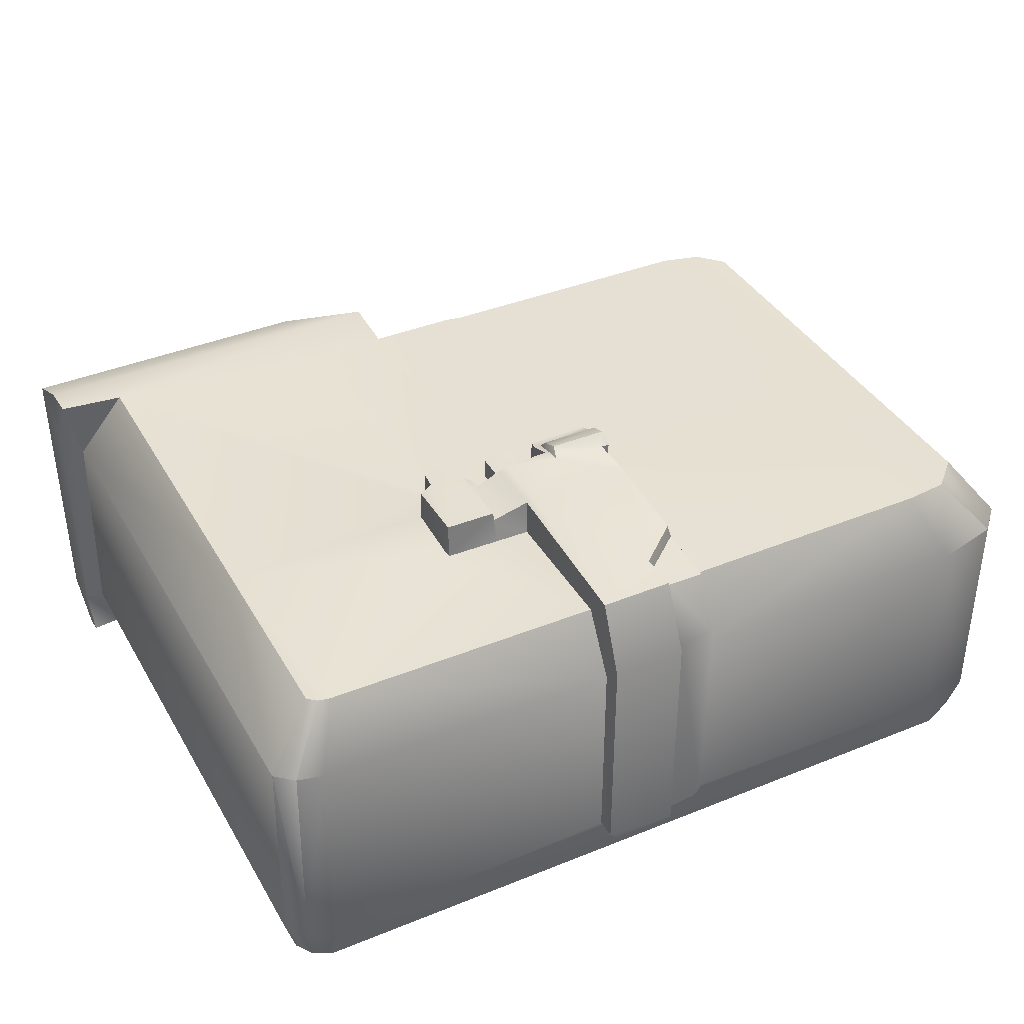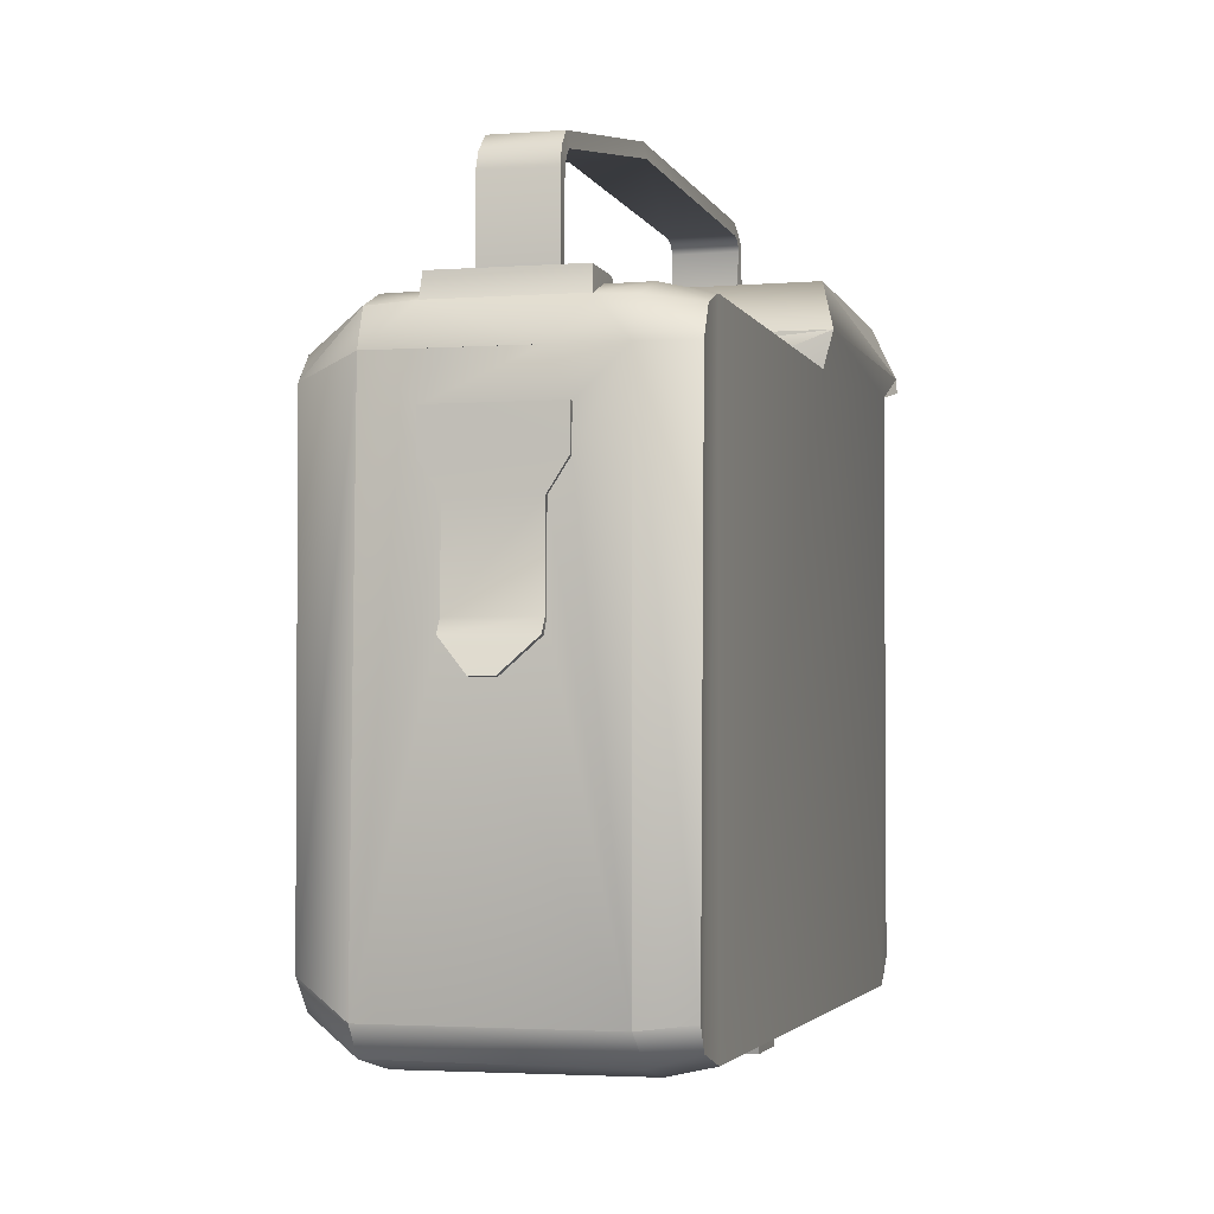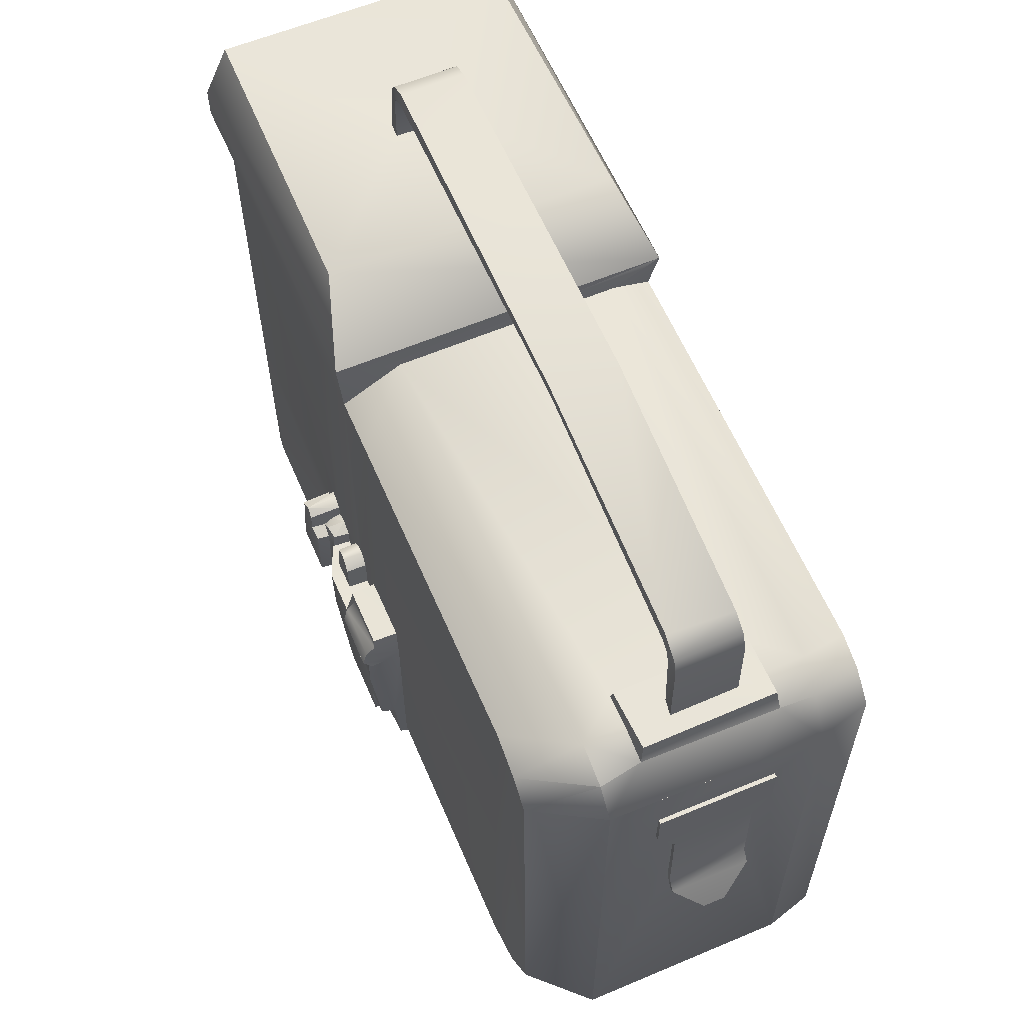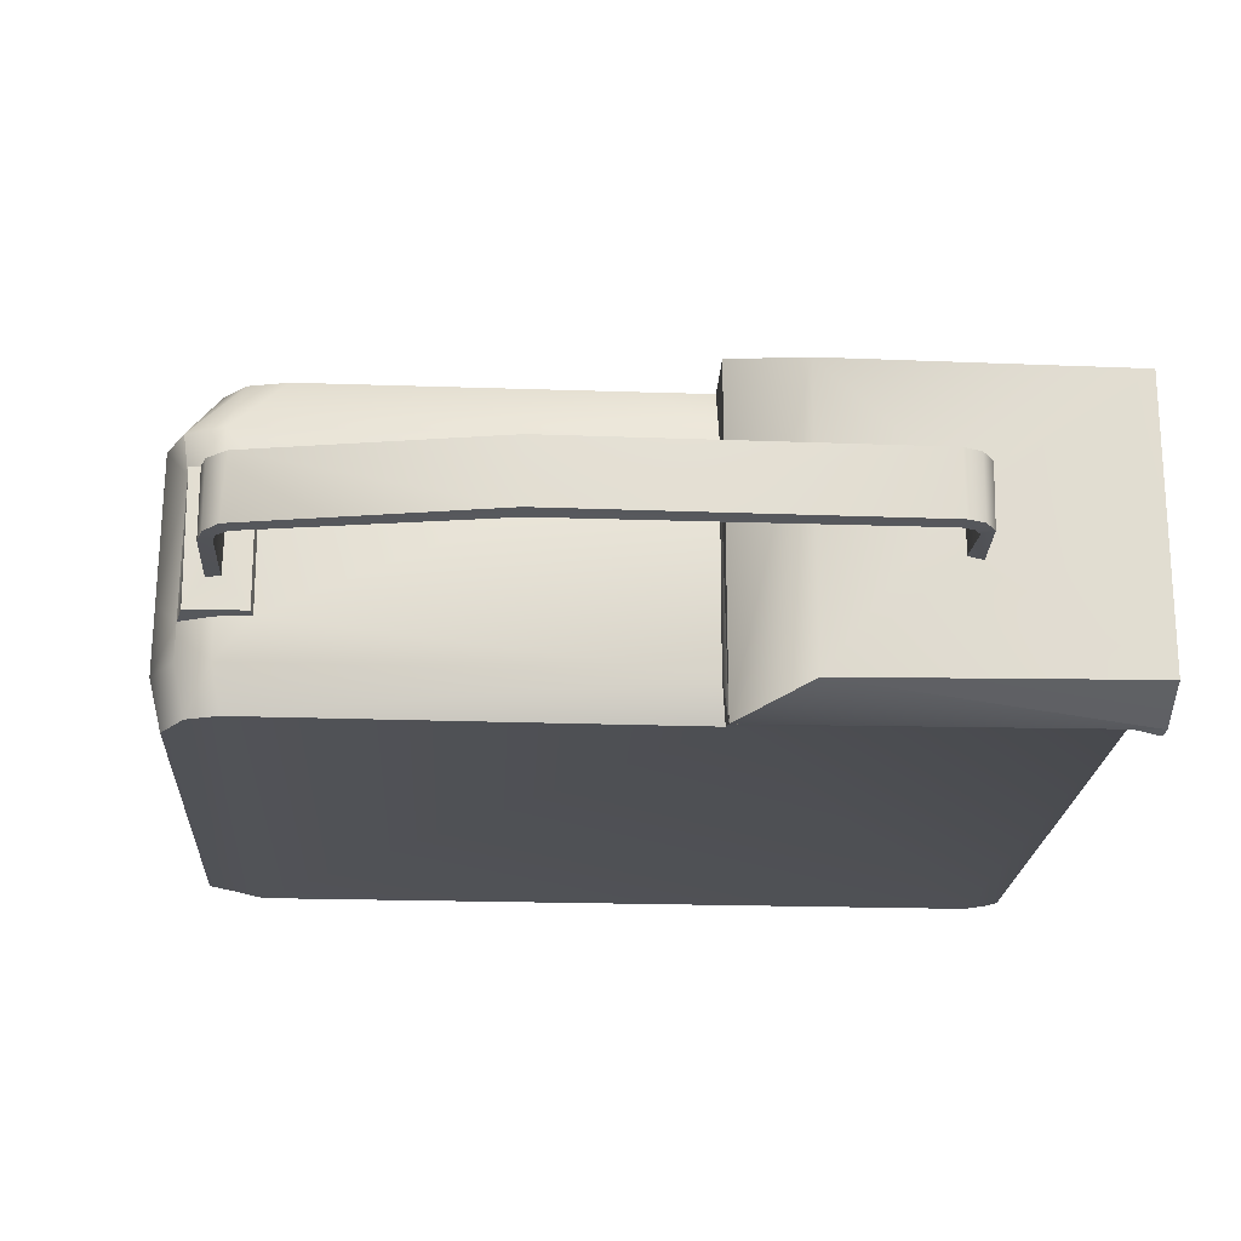
<metadata>
{"format":"obj","ext":"obj","renderer":"f3d","projection":"perspective","resolution":1024,"background":"white","views":[{"elev":38.6,"azim":-27.0,"up":"+Z"},{"elev":-3.1,"azim":104.9,"up":"+Y"},{"elev":60.3,"azim":66.8,"up":"+Y"},{"elev":-21.6,"azim":176.6,"up":"+Z"}]}
</metadata>
<code>
v 0.1237 0.03431 0.009664
v 0.1236 0.04232 0.01494
v 0.1243 -0.07203 0.02918
v 0.1238 0.009714 0.009664
v 0.1242 -0.0722 -0.03007
v 0.1239 0.009659 -0.01242
v 0.1238 0.03423 -0.01242
v 0.1238 0.04224 -0.01756
v 0.1235 0.06469 -0.02993
v 0.1237 0.05319 -0.01758
v 0.1233 0.06483 -0.01161
v 0.1237 0.0533 0.01489
v 0.1232 0.06497 0.01014
v 0.1231 0.06511 0.02848
v 0.1119 -0.0638 0.04548
v 0.1168 -0.08002 0.02985
v 0.1032 -0.07226 0.04604
v 0.09944 -0.08401 0.0291
v 0.09095 -0.0741 0.04657
v 0.01906 -0.08398 0.02907
v 0.01917 -0.07457 0.04638
v -0.005703 -0.01862 0.05241
v -0.008941 -0.007065 0.05233
v -0.01388 -0.01874 0.05258
v -0.01115 -0.007121 0.05224
v -0.01369 -0.009187 0.05233
v -0.01385 -0.01851 0.04705
v -0.01391 -0.009299 0.04674
v -0.01092 -0.007065 0.04657
v -0.008718 -0.007065 0.04657
v -0.005786 -0.009382 0.04677
v -0.005786 -0.009187 0.05258
v -0.005479 -0.01865 0.04677
v 0.01951 -0.0471 0.0466
v 0.01917 -0.07457 0.04638
v 0.09095 -0.0741 0.04657
v 0.01987 -0.01966 0.04682
v 0.0921 -0.009438 0.04629
v 0.1032 -0.07226 0.04604
v 0.1044 0.06748 0.04621
v 0.1119 -0.0638 0.04548
v 0.1108 0.06067 0.04613
v 0.09355 0.07063 0.04593
v -0.005479 -0.01865 0.04677
v 0.001138 -0.01848 0.04699
v 0.001166 -0.009355 0.04682
v -0.005786 -0.009382 0.04677
v 0.003957 0.07077 0.04585
v 0.01887 -0.009243 0.04677
v -0.02399 -0.01251 0.04674
v -0.02044 -0.01416 0.04677
v -0.01391 -0.009299 0.04674
v -0.01385 -0.01851 0.04705
v -0.02022 -0.01854 0.04677
v -0.02773 -0.01396 0.04674
v -0.02809 -0.01061 0.04671
v -0.01165 0.0708 0.04585
v -0.01092 -0.007065 0.04657
v -0.008718 -0.007065 0.04657
v -0.09613 -0.07159 0.04613
v -0.09387 -0.07385 0.04635
v -0.09605 -0.01818 0.04618
v -0.09058 -0.07452 0.04635
v -0.03842 -0.01787 0.04668
v -0.03468 -0.01622 0.04719
v -0.03385 -0.01067 0.04635
v -0.01397 -0.03635 0.04551
v -0.02374 -0.03683 0.04607
v -0.0143 -0.07455 0.0463
v -0.03851 -0.03666 0.04607
v -0.03895 -0.03415 0.04668
v -0.09585 0.07761 0.0463
v -0.03119 -0.009466 0.04655
v -0.03083 0.07027 0.04607
v -0.01168 0.08711 0.04713
v -0.03139 0.1022 0.04043
v -0.1136 0.1025 0.03973
v -0.1137 0.08758 0.04671
v -0.1134 0.0789 0.04674
v -0.02854 -0.01153 0.05565
v -0.02793 -0.01508 0.04942
v -0.02809 -0.01061 0.04671
v -0.02773 -0.01396 0.04674
v -0.02399 -0.01251 0.04674
v -0.03119 -0.01002 0.0554
v -0.0344 -0.01656 0.05579
v -0.02818 -0.01661 0.05579
v -0.03393 -0.0115 0.05568
v -0.03468 -0.01622 0.04719
v -0.03385 -0.01067 0.04635
v -0.03119 -0.009466 0.04655
v -0.02768 -0.01647 0.05193
v -0.02452 -0.01801 0.05545
v -0.02402 -0.01784 0.05207
v -0.02419 -0.01276 0.05199
v -0.02086 -0.01399 0.05118
v -0.03851 -0.03666 0.04607
v -0.03828 -0.03582 0.05562
v -0.03895 -0.03415 0.04668
v -0.03806 -0.01784 0.05475
v -0.03842 -0.01787 0.04668
v -0.02438 -0.03585 0.05559
v -0.02371 -0.03499 0.05233
v -0.02061 -0.0186 0.05196
v -0.02022 -0.01854 0.04677
v -0.02044 -0.01416 0.04677
v -0.01408 -0.08401 0.02899
v -0.0138 -0.08904 0.03401
v -0.0143 -0.07455 0.0463
v -0.01355 -0.08063 0.05224
v -0.01344 -0.03524 0.05509
v -0.01397 -0.03635 0.04551
v -0.02374 -0.03683 0.04607
v -0.03851 -0.03666 0.04607
v -0.01394 -0.08382 -0.02867
v -0.0138 -0.08904 -0.02861
v 0.006386 -0.08893 0.03398
v 0.006275 -0.08052 0.05227
v -0.01394 -0.08382 -0.02867
v -0.01176 -0.08396 -0.03104
v -0.01168 -0.0889 -0.03104
v 0.006331 -0.08895 -0.03093
v 0.01652 -0.08502 -0.03048
v 0.00728 -0.08661 0.03376
v 0.007671 -0.08549 -0.03101
v 0.01881 -0.08488 -0.02842
v 0.0168 -0.08382 -0.03065
v 0.007782 -0.0779 0.04897
v 0.005912 -0.0703 0.05258
v -0.01137 -0.03507 0.05581
v -0.01391 -0.01885 0.05517
v -0.01388 -0.01874 0.05258
v -0.01385 -0.01851 0.04705
v 0.01898 -0.08382 -0.02858
v 0.01867 -0.009355 0.05375
v 0.01948 -0.01192 0.054
v 0.01887 -0.009243 0.04677
v 0.01987 -0.01966 0.04682
v 0.01943 -0.01446 0.05663
v 0.01959 -0.01874 0.05797
v 0.01951 -0.02278 0.05129
v 0.01976 -0.02256 0.05551
v 0.01753 -0.02245 0.05576
v 0.003818 -0.0186 0.05785
v 0.003287 -0.01441 0.05654
v 0.00298 -0.01195 0.05394
v 0.001445 -0.009522 0.0538
v 0.01887 -0.009243 0.04677
v 0.001166 -0.009355 0.04682
v 0.00111 -0.0115 0.05386
v 0.001138 -0.01848 0.04699
v 0.001277 -0.01809 0.05609
v 0.002617 -0.01826 0.0559
v 0.01898 -0.08382 -0.02858
v 0.01906 -0.08398 0.02907
v 0.01839 -0.08499 0.03376
v 0.01917 -0.07457 0.04638
v 0.01864 -0.07737 0.04825
v 0.01861 -0.06073 0.04956
v 0.01951 -0.0471 0.0466
v 0.01753 -0.03563 0.05593
v 0.002897 -0.02195 0.05607
v -0.01148 -0.01887 0.05604
v -0.005703 -0.01862 0.05241
v -0.005479 -0.01865 0.04677
v 0.01755 -0.06042 0.05333
v 0.007671 -0.07016 0.04948
v -0.09613 -0.07159 0.04613
v -0.1043 -0.08214 0.02957
v -0.09387 -0.07385 0.04635
v -0.09753 -0.08376 0.02963
v -0.09058 -0.07452 0.04635
v -0.01408 -0.08401 0.02899
v -0.0143 -0.07455 0.0463
v -0.01394 -0.08382 -0.02867
v -0.09722 -0.08387 -0.03115
v -0.01176 -0.08396 -0.03104
v -0.105 -0.08175 -0.03093
v -0.1092 -0.07765 0.02937
v -0.09605 -0.01818 0.04618
v -0.1134 0.0789 0.04674
v -0.1091 0.07954 0.02876
v -0.09585 0.07761 0.0463
v -0.1095 -0.07625 -0.0311
v -0.103 -0.07862 -0.04333
v -0.09775 -0.08088 -0.04358
v 0.1064 -0.08049 -0.04374
v 0.0168 -0.08382 -0.03065
v -0.1097 0.08197 -0.03132
v -0.1059 -0.07357 -0.04372
v -0.1059 0.08194 -0.04391
v 0.12 0.06511 -0.04389
v 0.1208 -0.07081 -0.0431
v 0.1153 -0.07717 -0.04257
v 0.1137 0.07362 -0.04341
v 0.105 0.07678 -0.04347
v 0.1064 -0.08049 -0.04374
v -0.01207 0.07719 -0.04383
v -0.09775 -0.08088 -0.04358
v -0.1059 0.08194 -0.04391
v -0.01187 0.08691 -0.04654
v -0.1134 0.08803 -0.04623
v -0.03094 0.1024 -0.04034
v -0.1131 0.1026 -0.03936
v -0.103 -0.07862 -0.04333
v -0.1059 -0.07357 -0.04372
v -0.1136 0.1025 0.03973
v -0.114 0.08719 0.02966
v -0.1137 0.08758 0.04671
v -0.1134 0.0789 0.04674
v -0.1091 0.07954 0.02876
v -0.1097 0.08197 -0.03132
v -0.1139 0.08691 -0.03442
v -0.1059 0.08194 -0.04391
v -0.1132 0.08406 -0.04648
v -0.1134 0.08803 -0.04623
v -0.1131 0.1026 -0.03936
v -0.06606 0.1034 0.007375
v -0.03139 0.1022 0.04043
v -0.06989 0.103 0.007179
v -0.06978 0.103 -0.01108
v -0.0657 0.103 -0.01024
v -0.03094 0.1024 -0.04034
v -0.01187 0.08691 -0.04654
v -0.01168 0.08711 0.04713
v -0.01129 0.0808 0.02949
v -0.01165 0.0708 0.04585
v 0.003957 0.07077 0.04585
v 0.1076 0.0794 0.02921
v 0.09355 0.07063 0.04593
v 0.1044 0.06748 0.04621
v 0.118 0.07519 0.02907
v 0.1108 0.06067 0.04613
v 0.1164 -0.08046 -0.03093
v 0.0995 -0.0839 -0.03037
v 0.0988 0.07979 0.01801
v 0.09844 0.07976 -0.01951
v -0.01095 0.08175 -0.03294
v -0.01207 0.07719 -0.04383
v 0.105 0.07678 -0.04347
v 0.1075 0.0794 -0.03099
v 0.1137 0.07362 -0.04341
v 0.1167 0.07541 -0.0299
v 0.12 0.06511 -0.04389
v 0.1208 -0.07081 -0.0431
v 0.1153 -0.07717 -0.04257
v 0.01898 -0.08382 -0.02858
v 0.1099 0.08267 -0.01125
v 0.1101 0.08239 0.007235
v 0.1149 0.08244 -0.0194
v 0.1061 0.08244 -0.01083
v 0.09891 0.08239 -0.01932
v 0.1059 0.08236 0.006509
v 0.09925 0.08233 0.01757
v 0.1155 0.08247 0.0169
v 0.1163 0.07622 0.01754
v 0.1166 0.07605 -0.02004
v 0.1076 0.07932 -0.01979
v 0.107 0.07971 0.01787
v -0.06989 0.103 0.007179
v -0.06969 0.1188 0.006677
v -0.06978 0.103 -0.01108
v -0.06612 0.1176 0.007319
v -0.06651 0.1228 0.006984
v -0.06447 0.1202 0.007487
v -0.06414 0.1201 -0.01114
v -0.06601 0.1176 -0.01108
v -0.0657 0.103 -0.01024
v -0.06606 0.1034 0.007375
v 0.1062 0.1039 -0.01111
v 0.1061 0.08244 -0.01083
v 0.1059 0.08236 0.006509
v 0.1054 0.107 -0.01119
v 0.1048 0.1075 0.007347
v 0.1023 0.1092 -0.01097
v 0.1061 0.1046 0.007347
v 0.1099 0.104 0.007235
v 0.1101 0.08239 0.007235
v 0.1098 0.1037 -0.01114
v 0.1099 0.08267 -0.01125
v 0.1061 0.08244 -0.01083
v 0.1062 0.1039 -0.01111
v 0.1083 0.1087 -0.011
v 0.1054 0.107 -0.01119
v 0.104 0.1128 -0.01074
v 0.1084 0.1087 0.007068
v 0.1031 0.113 0.007152
v 0.1021 0.1094 0.007319
v 0.03687 0.1211 0.007459
v 0.03637 0.121 -0.01108
v -0.06079 0.1211 0.007347
v -0.06073 0.121 -0.01108
v -0.06143 0.1249 0.006984
v -0.06626 0.123 -0.01072
v -0.06905 0.1197 -0.01111
v -0.06601 0.1176 -0.01108
v -0.0657 0.103 -0.01024
v 0.0366 0.1244 0.007598
v 0.03687 0.125 -0.01044
v -0.06162 0.1249 -0.01074
v -0.06414 0.1201 -0.01114
v 0.1023 0.1092 -0.01097
v 0.03637 0.121 -0.01108
v -0.06073 0.121 -0.01108
v 0.1239 0.009659 -0.01242
v 0.1262 0.006057 0.009664
v 0.1238 0.009714 0.009664
v 0.1262 0.006001 -0.01242
v 0.1305 -0.002291 -0.004323
v 0.1305 -0.002291 0.001819
v 0.1319 -0.002068 0.001819
v 0.1249 0.03423 -0.01242
v 0.1248 0.04224 -0.01753
v 0.1248 0.03431 0.009664
v 0.1252 0.009938 0.009664
v 0.1253 0.009854 -0.01242
v 0.1276 0.00628 0.009692
v 0.1276 0.006197 -0.01242
v 0.1319 -0.002095 -0.004323
v 0.1262 0.006001 -0.01242
v 0.1239 0.009659 -0.01242
v 0.1238 0.03423 -0.01242
v 0.1238 0.04224 -0.01756
v 0.1237 0.05319 -0.01758
v 0.1248 0.05319 -0.01758
v 0.1237 0.0533 0.01489
v 0.1248 0.0533 0.01491
v 0.1248 0.04232 0.01494
v 0.1237 0.03431 0.009664
v 0.1238 0.009714 0.009664
v 0.1262 0.006057 0.009664
v 0.1236 0.04232 0.01494
o ungrouped
g ungrouped
f 1 2 3
f 4 1 3
f 4 3 5
f 6 4 5
f 7 6 5
f 8 7 5
f 9 8 5
f 10 8 9
f 11 10 9
f 11 12 10
f 13 12 11
f 12 13 14
f 2 12 14
f 2 14 3
f 3 14 15
f 16 3 15
f 17 16 15
f 18 16 17
f 19 18 17
f 20 18 19
f 21 20 19
f 22 23 24
f 23 25 24
f 25 26 24
f 24 26 27
f 27 26 28
f 26 25 28
f 28 25 29
f 25 23 29
f 29 23 30
f 30 23 31
f 23 32 31
f 32 23 22
f 32 22 31
f 22 33 31
f 34 35 36
f 37 34 36
f 37 36 38
f 38 36 39
f 38 39 40
f 39 41 40
f 41 42 40
f 43 38 40
f 44 45 46
f 47 44 46
f 47 46 48
f 48 46 49
f 48 49 43
f 43 49 38
f 49 37 38
f 50 51 52
f 51 53 52
f 54 53 51
f 55 50 56
f 56 50 52
f 56 52 57
f 52 58 57
f 57 58 59
f 57 59 48
f 59 47 48
f 60 61 62
f 61 63 62
f 64 65 66
f 67 68 69
f 69 68 70
f 69 70 63
f 63 70 71
f 63 71 62
f 71 64 62
f 62 64 66
f 62 66 72
f 72 66 73
f 72 73 74
f 74 73 56
f 74 56 57
f 75 74 57
f 76 77 78
f 76 78 75
f 78 72 75
f 75 72 74
f 78 79 72
f 80 81 82
f 81 83 82
f 83 81 84
f 85 86 87
f 85 88 86
f 86 88 89
f 89 88 90
f 88 85 90
f 90 85 91
f 91 85 82
f 85 80 82
f 85 87 80
f 80 87 92
f 87 93 92
f 92 93 94
f 92 94 95
f 95 94 96
f 97 98 99
f 98 100 99
f 99 100 101
f 100 89 101
f 100 86 89
f 86 100 98
f 86 98 87
f 98 102 87
f 102 93 87
f 102 103 93
f 93 103 94
f 94 103 104
f 96 94 104
f 96 104 105
f 96 105 106
f 96 106 84
f 95 96 84
f 81 95 84
f 81 92 95
f 81 80 92
f 107 108 109
f 108 110 109
f 110 111 109
f 111 112 109
f 111 103 112
f 112 103 113
f 103 102 113
f 113 102 114
f 102 98 114
f 115 116 107
f 107 116 108
f 116 117 108
f 108 117 110
f 117 118 110
f 119 120 116
f 120 121 116
f 121 120 122
f 121 122 116
f 116 122 117
f 103 111 104
f 123 124 125
f 123 126 124
f 123 127 126
f 127 123 125
f 127 125 120
f 120 125 122
f 125 124 122
f 122 124 117
f 124 128 117
f 128 118 117
f 129 118 128
f 118 129 110
f 110 129 130
f 110 130 111
f 130 131 111
f 111 131 104
f 104 131 132
f 104 132 105
f 105 132 133
f 127 134 126
f 135 136 137
f 136 138 137
f 136 139 138
f 139 140 138
f 140 141 138
f 140 142 141
f 141 142 143
f 142 140 143
f 143 140 144
f 140 139 144
f 139 145 144
f 136 145 139
f 145 136 146
f 136 135 146
f 135 147 146
f 147 135 148
f 149 147 148
f 150 147 149
f 151 150 149
f 150 151 152
f 144 145 153
f 153 145 146
f 126 154 155
f 126 155 156
f 156 155 157
f 158 156 157
f 159 158 157
f 159 157 160
f 159 160 138
f 141 159 138
f 159 141 161
f 141 143 161
f 143 162 161
f 143 144 162
f 144 153 162
f 153 152 162
f 153 146 152
f 146 150 152
f 146 147 150
f 130 163 131
f 131 163 132
f 163 164 132
f 151 165 164
f 152 151 164
f 152 164 163
f 152 163 162
f 162 163 130
f 161 162 130
f 129 161 130
f 166 161 129
f 166 159 161
f 166 167 159
f 167 158 159
f 158 167 128
f 156 158 128
f 156 128 124
f 126 156 124
f 167 166 129
f 167 129 128
f 168 169 170
f 169 171 170
f 170 171 172
f 171 173 172
f 173 174 172
f 171 175 173
f 176 177 175
f 171 176 175
f 176 171 178
f 171 169 178
f 169 179 178
f 179 169 168
f 179 168 180
f 181 182 183
f 182 180 183
f 182 179 180
f 184 179 182
f 178 179 184
f 185 178 184
f 176 178 185
f 176 185 186
f 176 186 177
f 186 187 177
f 187 188 177
f 189 184 182
f 190 184 189
f 185 184 190
f 191 190 189
f 192 193 194
f 195 192 194
f 196 195 194
f 196 194 197
f 198 196 197
f 199 198 197
f 200 198 199
f 198 200 201
f 200 202 201
f 202 203 201
f 202 204 203
f 205 206 199
f 206 200 199
f 207 208 209
f 208 210 209
f 208 211 210
f 212 211 208
f 213 212 208
f 213 214 212
f 215 214 213
f 214 215 216
f 216 215 213
f 216 213 217
f 213 208 217
f 217 208 207
f 218 207 219
f 218 220 207
f 220 217 207
f 220 221 217
f 217 221 222
f 217 222 223
f 222 218 223
f 223 218 219
f 224 223 219
f 224 219 225
f 226 224 225
f 226 225 227
f 226 227 228
f 229 226 228
f 229 228 230
f 229 230 231
f 232 229 231
f 233 232 231
f 14 232 233
f 14 233 15
f 3 16 5
f 5 16 234
f 234 16 18
f 235 234 18
f 236 226 229
f 236 237 226
f 237 238 226
f 238 224 226
f 238 239 224
f 240 239 238
f 241 240 238
f 242 240 241
f 243 242 241
f 243 244 242
f 9 244 243
f 245 244 9
f 245 9 5
f 245 5 246
f 246 5 234
f 187 246 234
f 187 234 235
f 187 235 188
f 188 235 247
f 235 18 247
f 247 18 20
f 248 249 250
f 251 248 250
f 251 250 252
f 251 252 253
f 253 252 254
f 255 253 254
f 249 253 255
f 250 249 255
f 250 255 256
f 257 250 256
f 11 257 256
f 11 9 257
f 257 9 243
f 257 243 241
f 257 241 258
f 258 241 237
f 237 241 238
f 11 256 14
f 256 232 14
f 256 229 232
f 259 229 256
f 259 236 229
f 259 254 236
f 236 254 237
f 254 252 237
f 252 258 237
f 250 258 252
f 250 257 258
f 255 254 259
f 255 259 256
f 260 261 262
f 263 261 260
f 263 264 261
f 264 263 265
f 265 263 266
f 266 263 267
f 267 263 268
f 268 263 269
f 263 260 269
f 270 271 272
f 273 274 275
f 276 274 273
f 270 276 273
f 276 270 272
f 277 276 272
f 278 277 272
f 279 277 278
f 279 278 280
f 279 280 281
f 282 279 281
f 279 282 283
f 283 282 284
f 283 284 285
f 286 283 285
f 276 286 274
f 276 277 286
f 277 279 286
f 279 283 286
f 287 286 285
f 274 286 287
f 288 274 287
f 274 288 275
f 288 289 275
f 275 289 290
f 289 291 290
f 290 291 292
f 292 291 266
f 291 265 266
f 265 291 293
f 264 265 293
f 264 293 294
f 264 294 261
f 261 294 295
f 261 295 262
f 295 296 262
f 262 296 297
f 291 298 293
f 291 289 298
f 289 288 287
f 298 289 287
f 298 287 299
f 298 299 293
f 293 299 300
f 293 300 294
f 294 300 301
f 294 301 295
f 295 301 296
f 285 284 302
f 285 302 299
f 302 303 299
f 299 303 304
f 299 304 300
f 300 304 301
f 287 285 299
f 305 306 307
f 308 306 305
f 306 308 309
f 310 306 309
f 310 309 311
f 312 313 314
f 312 314 315
f 312 315 316
f 316 315 317
f 318 316 317
f 318 317 319
f 309 318 319
f 320 318 309
f 320 316 318
f 316 320 321
f 322 316 321
f 312 316 322
f 312 322 323
f 313 312 323
f 324 313 323
f 325 313 324
f 326 325 324
f 327 325 326
f 325 327 313
f 327 328 313
f 313 328 314
f 314 328 329
f 315 314 329
f 330 315 329
f 331 315 330
f 317 315 331
f 317 331 310
f 317 310 311
f 317 311 319
f 311 309 319
f 329 328 332
f 332 328 326
f 328 327 326

</code>
